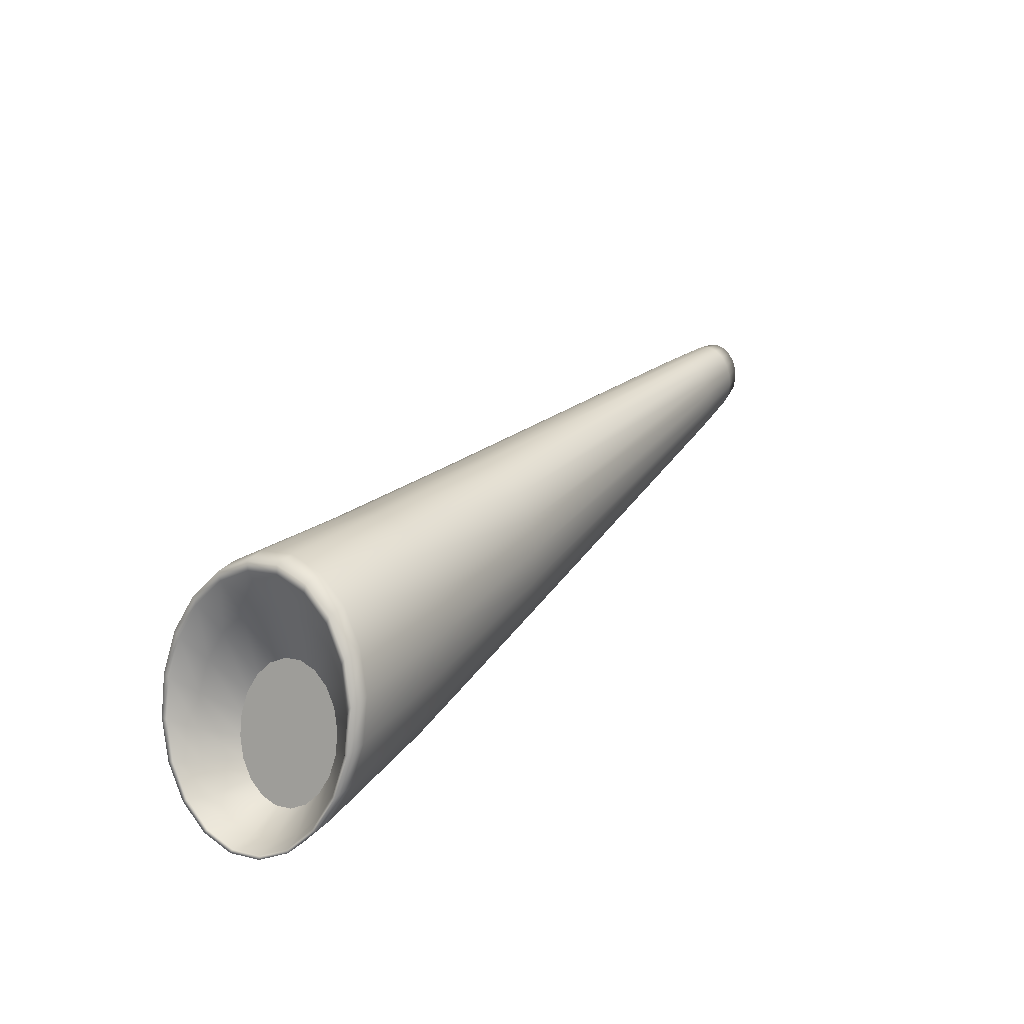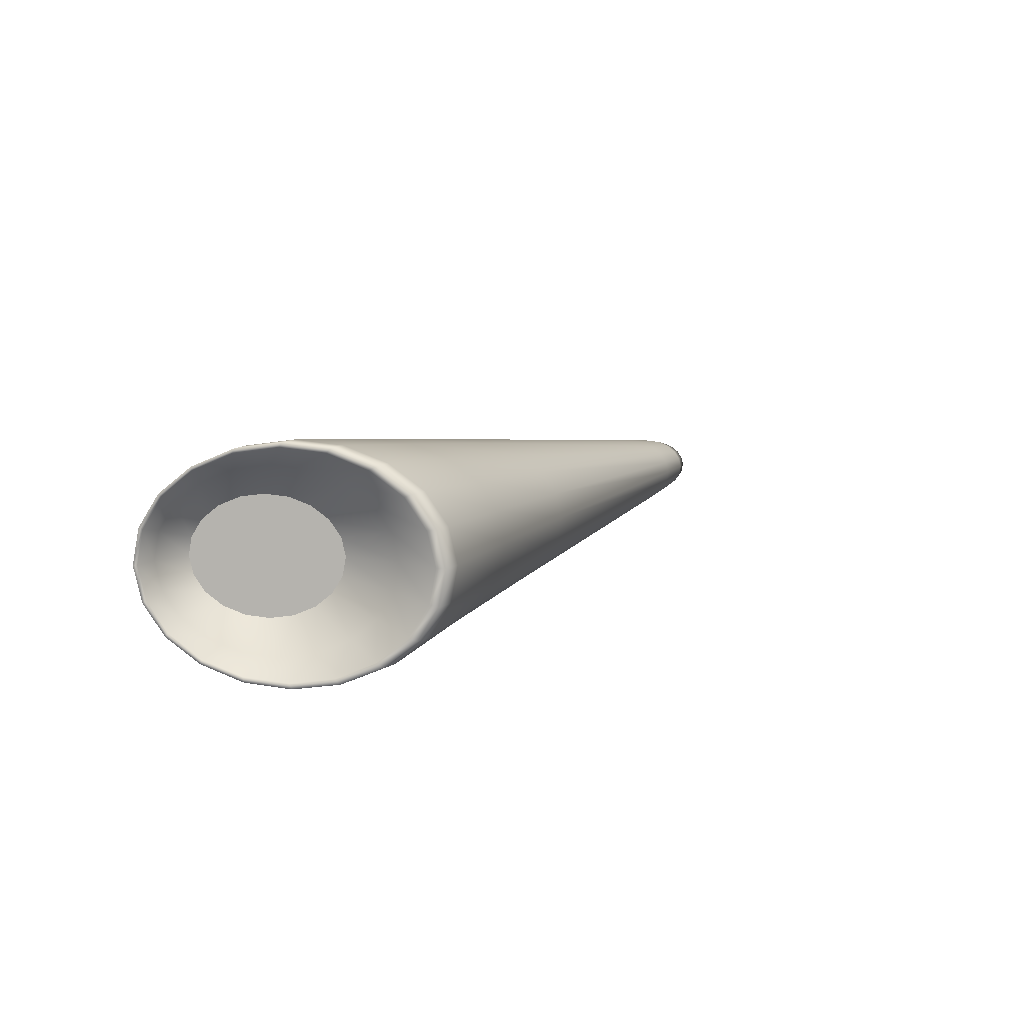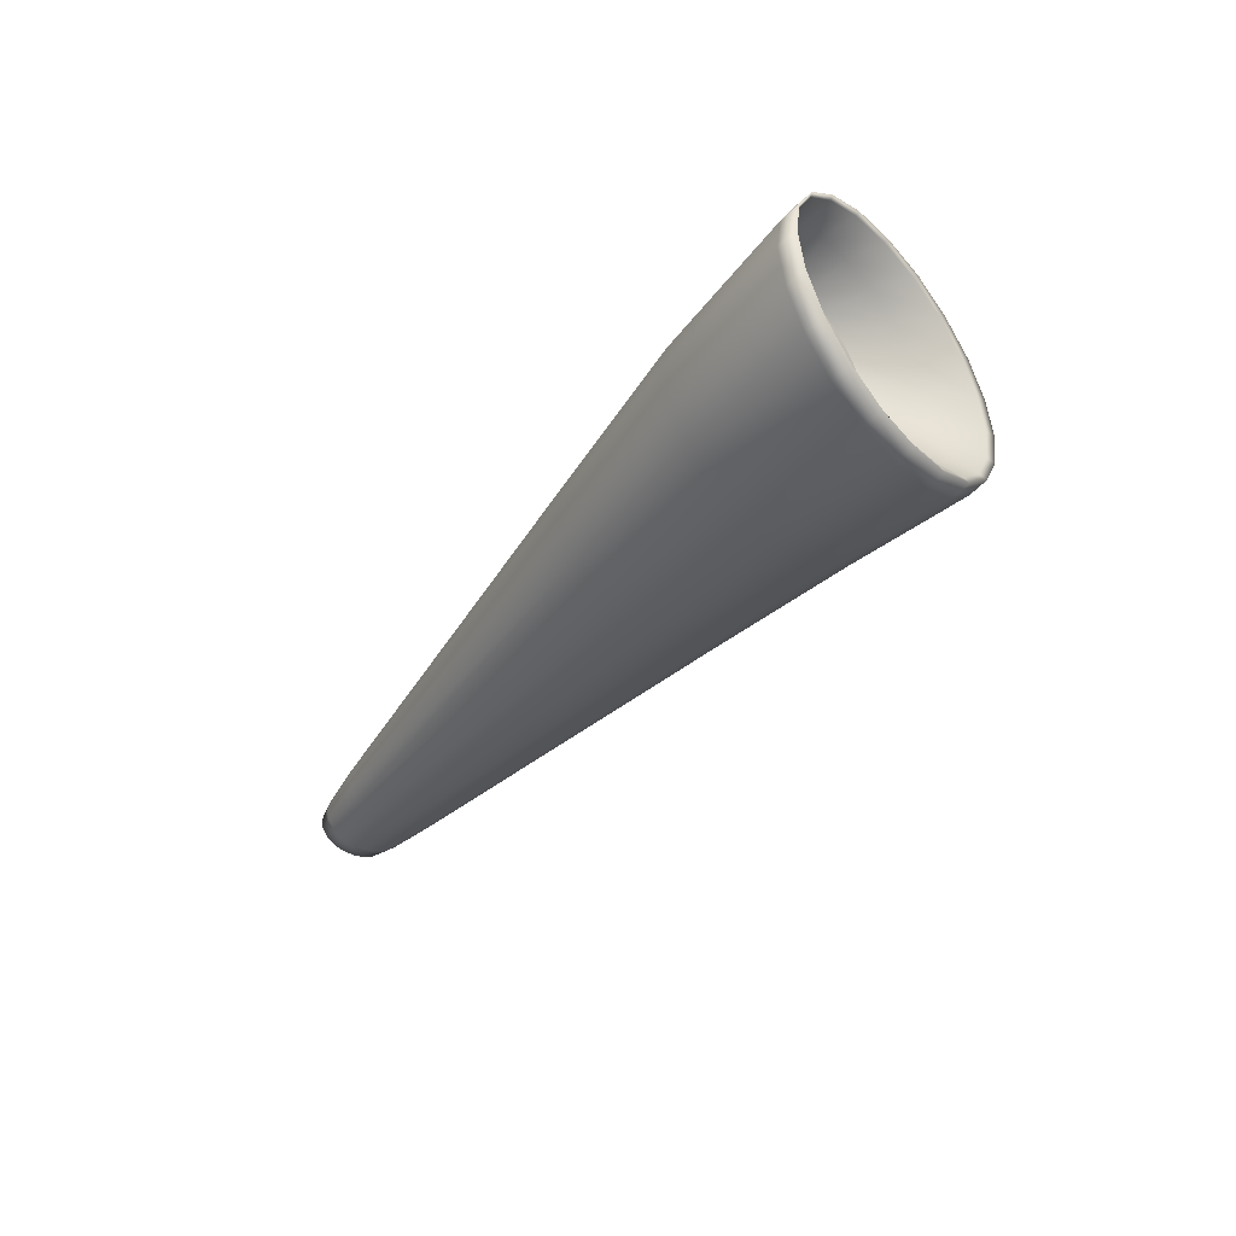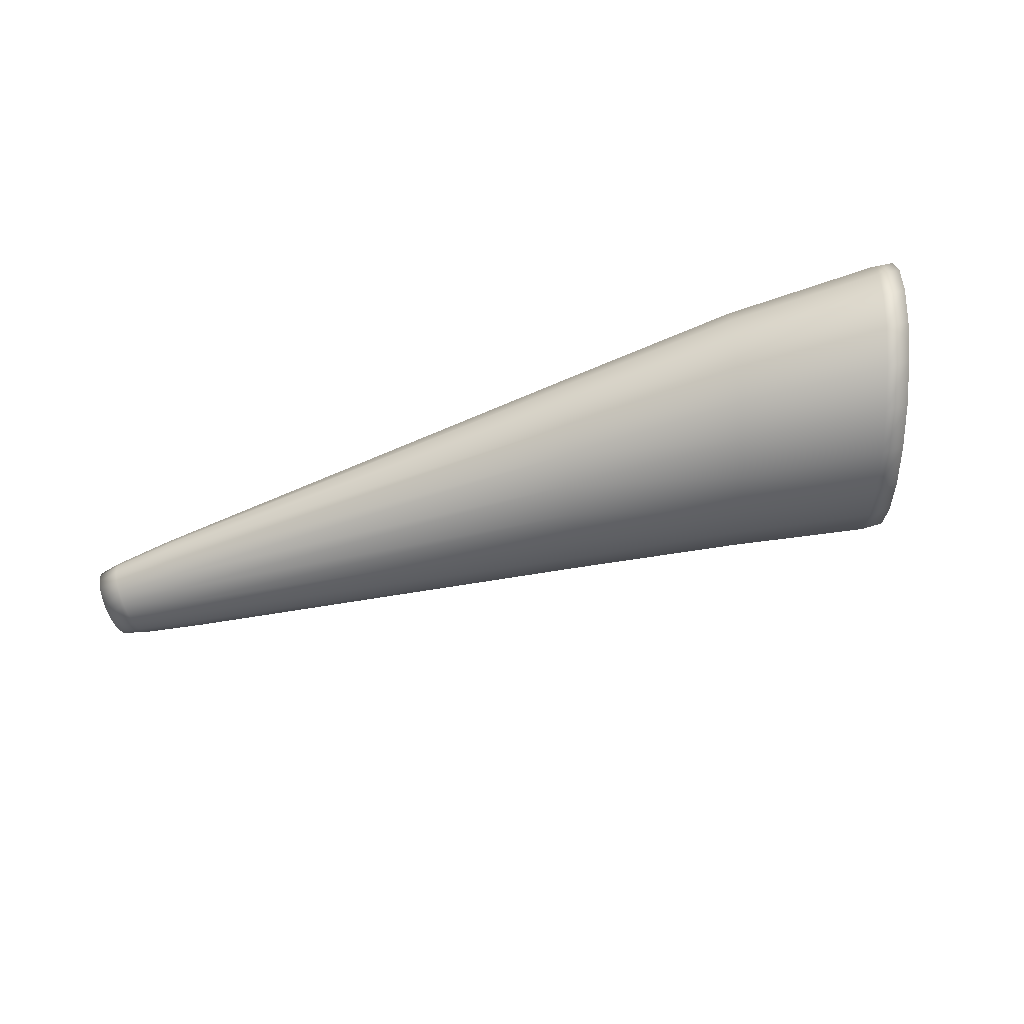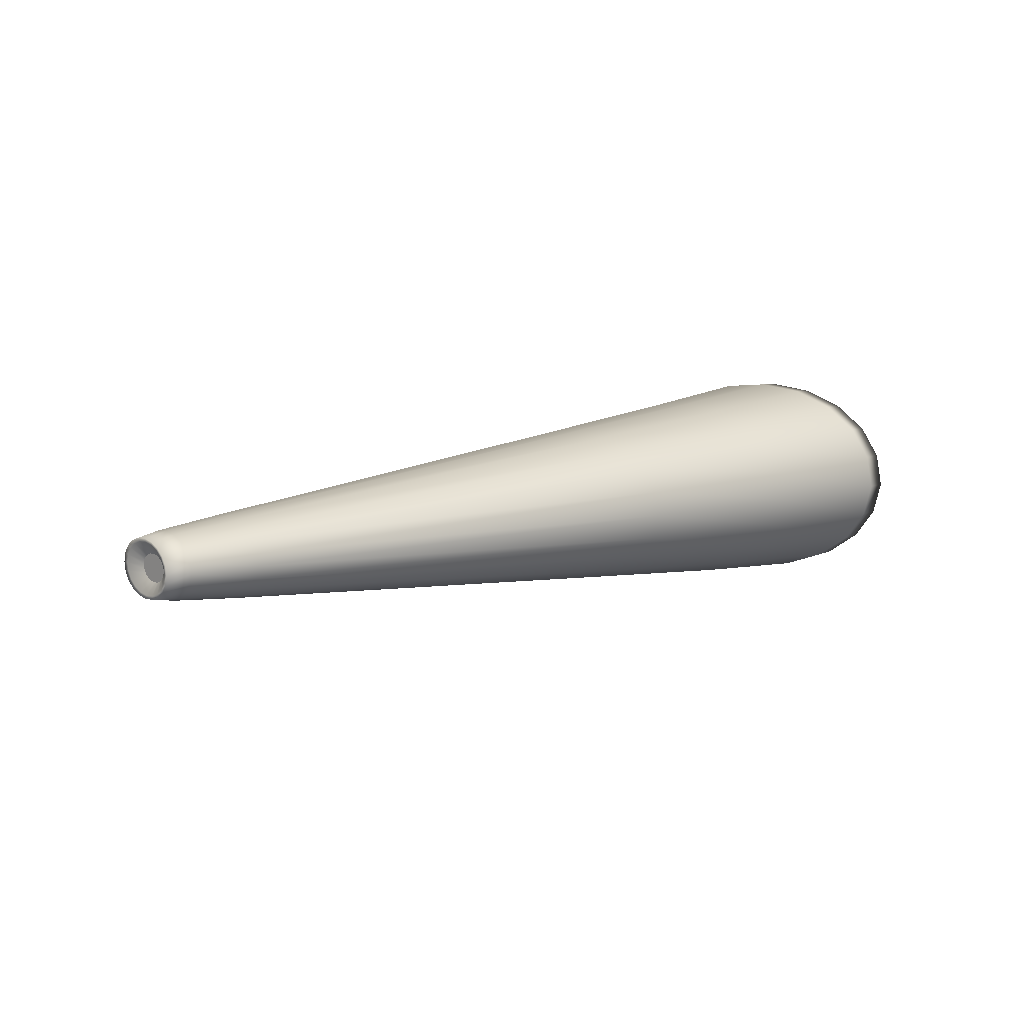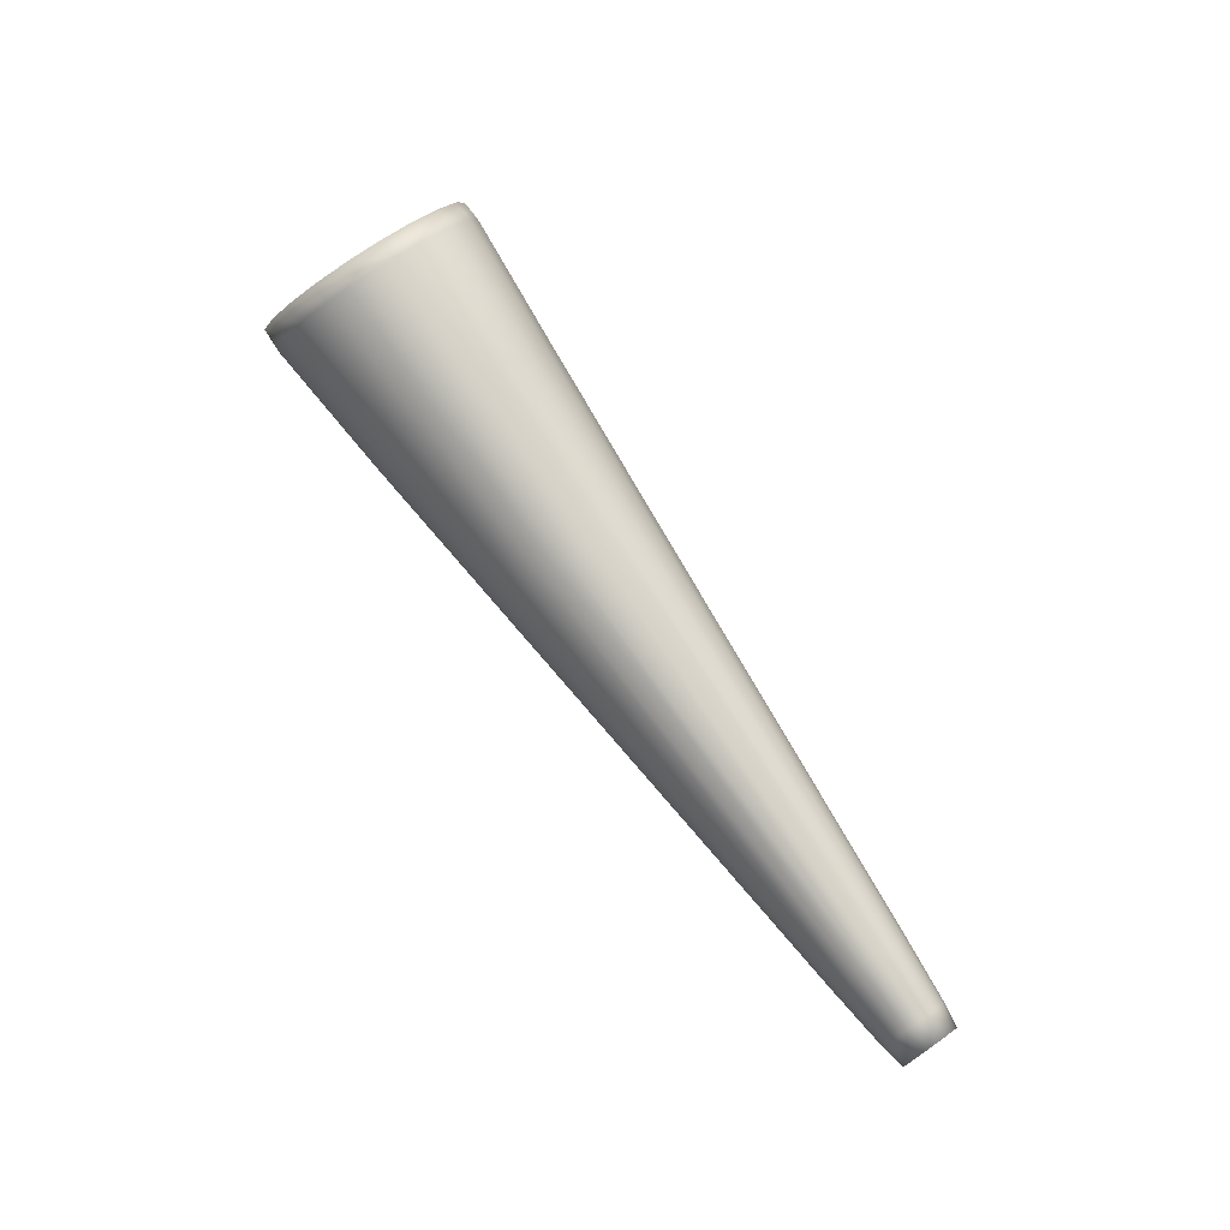
<metadata>
{"format":"obj","ext":"obj","renderer":"f3d","projection":"perspective","resolution":1024,"background":"white","views":[{"elev":32.8,"azim":124.8,"up":"+Y"},{"elev":7.7,"azim":119.0,"up":"+Z"},{"elev":-37.8,"azim":58.4,"up":"+Z"},{"elev":-60.3,"azim":20.0,"up":"+Z"},{"elev":10.6,"azim":-39.5,"up":"+Z"},{"elev":72.4,"azim":-124.6,"up":"+Y"}]}
</metadata>
<code>
v  -38.11 3.817 0.4067
v  -38.1 3.607 1.269
v  -32.42 4.564 1.404
v  -32.44 4.818 0.3605
v  -38.08 3.055 2.043
v  -32.4 3.897 2.343
v  4.483 8.662 4.199
v  4.111 9.966 2.242
v  3.964 10.46 0.0644
v  -38.06 2.199 2.648
v  -32.38 2.862 3.077
v  -38.03 1.137 3.034
v  -32.35 1.576 3.546
v  5.759 4.133 6.702
v  5.054 6.642 5.727
v  -38.01 -0.0344 3.151
v  -32.32 0.1559 3.69
v  -37.99 -1.199 3.001
v  -32.3 -1.257 3.51
v  7.304 -1.391 6.617
v  6.535 1.363 6.997
v  -37.97 -2.238 2.587
v  -32.28 -2.52 3.009
v  -37.96 -3.061 1.96
v  -32.27 -3.521 2.249
v  8.529 -5.802 3.977
v  7.989 -3.854 5.566
v  -37.96 -3.573 1.174
v  -32.27 -4.145 1.294
v  -37.96 -3.743 0.3109
v  -32.27 -4.351 0.2441
v  8.964 -7.414 -0.2098
v  8.861 -7.016 1.982
v  -37.98 -3.535 -0.5479
v  -32.29 -4.097 -0.7997
v  -37.99 -2.987 -1.321
v  -32.31 -3.43 -1.738
v  8.445 -5.612 -4.344
v  8.817 -6.916 -2.388
v  -38.02 -2.136 -1.927
v  -32.33 -2.395 -2.472
v  -38.04 -1.077 -2.315
v  -32.36 -1.109 -2.941
v  7.169 -1.083 -6.847
v  7.874 -3.592 -5.872
v  -38.07 0.0938 -2.435
v  -32.39 0.3109 -3.085
v  -38.09 1.26 -2.288
v  -32.41 1.724 -2.905
v  5.624 4.441 -6.762
v  6.393 1.687 -7.142
v  -38.1 2.304 -1.875
v  -32.43 2.987 -2.404
v  -38.11 3.131 -1.249
v  -32.44 3.988 -1.644
v  4.399 8.852 -4.122
v  4.939 6.903 -5.712
v  -38.12 3.647 -0.4603
v  -32.44 4.612 -0.6891
v  4.067 10.07 -2.127
v  18.79 12.26 2.576
v  18.6 12.86 -0.0531
v  19.27 10.7 4.938
v  20.01 8.281 6.783
v  20.93 5.278 7.96
v  21.94 1.961 8.316
v  22.95 -1.336 7.856
v  23.84 -4.284 6.588
v  24.54 -6.616 4.668
v  24.98 -8.069 2.259
v  25.12 -8.545 -0.3867
v  24.93 -7.948 -3.016
v  24.44 -6.386 -5.378
v  23.7 -3.968 -7.223
v  22.78 -0.9646 -8.399
v  21.77 2.352 -8.755
v  20.77 5.649 -8.296
v  19.87 8.597 -7.027
v  19.17 10.93 -5.108
v  18.73 12.38 -2.699
v  30.04 14.31 2.835
v  29.8 14.97 -0.1396
v  30.68 12.6 5.508
v  31.66 9.954 7.593
v  32.87 6.666 8.921
v  34.2 3.038 9.321
v  35.52 -0.5673 8.799
v  36.7 -3.787 7.362
v  37.64 -6.333 5.191
v  38.21 -7.917 2.469
v  38.4 -8.435 -0.5191
v  38.15 -7.781 -3.489
v  37.52 -6.074 -6.157
v  36.55 -3.43 -8.243
v  35.34 -0.1471 -9.575
v  34.01 3.479 -9.98
v  32.68 7.086 -9.463
v  31.5 10.31 -8.029
v  30.56 12.86 -5.859
v  29.98 14.45 -3.134
v  31.72 14.18 -0.1689
v  31.96 13.55 2.663
v  30.89 9.688 2.15
v  30.69 10.21 -0.2082
v  32.57 11.92 5.203
v  31.41 8.337 4.267
v  33.51 9.39 7.18
v  32.19 6.247 5.92
v  34.67 6.26 8.431
v  33.17 3.654 6.972
v  35.94 2.814 8.796
v  34.25 0.7927 7.288
v  37.2 -0.6035 8.287
v  35.32 -2.05 6.873
v  38.32 -3.646 6.916
v  36.27 -4.589 5.734
v  39.19 -6.046 4.858
v  37.02 -6.596 4.015
v  39.73 -7.536 2.288
v  37.49 -7.844 1.858
v  39.91 -8.022 -0.5292
v  37.64 -8.252 -0.5092
v  39.68 -7.408 -3.329
v  37.44 -7.736 -2.862
v  39.09 -5.801 -5.848
v  36.93 -6.39 -4.976
v  38.17 -3.309 -7.827
v  36.15 -4.306 -6.629
v  37.03 -0.2058 -9.098
v  35.17 -1.717 -7.684
v  35.76 3.232 -9.496
v  34.1 1.143 -8.005
v  34.49 6.659 -9.02
v  33.03 3.987 -7.596
v  33.36 9.73 -7.668
v  32.07 6.53 -6.461
v  32.46 12.16 -5.61
v  31.31 8.543 -4.741
v  31.9 13.68 -3.019
v  30.85 9.796 -2.581
v  31.6 15 -0.1574
v  31.85 14.35 2.803
v  32.49 12.65 5.461
v  33.48 10.01 7.532
v  34.7 6.748 8.846
v  36.05 3.15 9.234
v  37.38 -0.4212 8.707
v  38.56 -3.605 7.275
v  39.49 -6.119 5.12
v  40.06 -7.681 2.423
v  40.25 -8.191 -0.5347
v  40 -7.546 -3.474
v  39.37 -5.862 -6.118
v  38.4 -3.251 -8.19
v  37.19 -0.0043 -9.517
v  35.85 3.588 -9.928
v  34.52 7.166 -9.422
v  33.33 10.37 -8.003
v  32.38 12.91 -5.848
v  31.79 14.49 -3.137
v  -40.03 2.183 1.693
v  -40.04 2.616 1.095
v  -39.44 1.102 0.7816
v  -39.43 0.8737 1.1
v  -40.06 2.783 0.4267
v  -39.45 1.186 0.4268
v  -40.06 2.651 -0.2458
v  -39.45 1.118 0.0701
v  -40.06 2.248 -0.8563
v  -39.45 0.9046 -0.2536
v  -40.04 1.602 -1.338
v  -39.44 0.5662 -0.5127
v  -40.03 0.7901 -1.651
v  -39.44 0.1363 -0.6817
v  -40 -0.1112 -1.756
v  -39.42 -0.3432 -0.7442
v  -39.98 -1.01 -1.655
v  -39.41 -0.8252 -0.694
v  -39.95 -1.814 -1.35
v  -39.4 -1.263 -0.536
v  -39.92 -2.454 -0.8826
v  -39.39 -1.613 -0.2857
v  -39.9 -2.863 -0.2946
v  -39.38 -1.841 0.0324
v  -39.89 -3.015 0.3547
v  -39.38 -1.925 0.3872
v  -39.88 -2.888 1.006
v  -39.37 -1.857 0.7439
v  -39.89 -2.505 1.601
v  -39.38 -1.644 1.068
v  -39.9 -1.887 2.08
v  -39.38 -1.305 1.327
v  -39.92 -1.101 2.402
v  -39.39 -0.8752 1.496
v  -39.95 -0.2117 2.526
v  -39.4 -0.3958 1.558
v  -39.98 0.6903 2.445
v  -39.41 0.0863 1.508
v  -40 1.515 2.155
v  -39.42 0.5237 1.35
v  30.09 4.422 1.277
v  29.96 4.753 -0.2691
v  30.43 3.531 2.663
v  30.95 2.169 3.752
v  31.59 0.468 4.437
v  32.3 -1.405 4.653
v  33 -3.267 4.376
v  33.63 -4.935 3.636
v  34.13 -6.247 2.503
v  34.44 -7.073 1.09
v  34.53 -7.333 -0.4664
v  34.41 -7.002 -2.013
v  34.07 -6.112 -3.398
v  33.55 -4.749 -4.487
v  32.91 -3.049 -5.173
v  32.2 -1.175 -5.388
v  31.49 0.6864 -5.112
v  30.86 2.355 -4.371
v  30.37 3.666 -3.239
v  30.06 4.493 -1.825
v  -40.05 2.578 1.861
v  -40.07 3.067 1.181
v  -40.08 3.254 0.4239
v  -40 0.8897 2.722
v  -40.03 1.824 2.388
v  -39.95 -1.151 2.682
v  -39.97 -0.1363 2.818
v  -39.92 -2.764 1.771
v  -39.93 -2.053 2.318
v  -39.92 -3.353 0.3411
v  -39.91 -3.206 1.089
v  -39.95 -2.703 -1.076
v  -39.93 -3.175 -0.4038
v  -40 -1.047 -1.951
v  -39.98 -1.967 -1.607
v  -40.05 1 -1.938
v  -40.03 -0.023 -2.061
v  -40.08 2.649 -1.031
v  -40.07 1.919 -1.579
v  -40.09 3.104 -0.3382
g Limb_D_2
f 1 2 3 4
f 2 5 6 3
f 7 8 3 6
f 8 9 4 3
f 5 10 11 6
f 10 12 13 11
f 14 15 11 13
f 15 7 6 11
f 12 16 17 13
f 16 18 19 17
f 20 21 17 19
f 21 14 13 17
f 18 22 23 19
f 22 24 25 23
f 26 27 23 25
f 27 20 19 23
f 24 28 29 25
f 28 30 31 29
f 32 33 29 31
f 33 26 25 29
f 30 34 35 31
f 34 36 37 35
f 38 39 35 37
f 39 32 31 35
f 36 40 41 37
f 40 42 43 41
f 44 45 41 43
f 45 38 37 41
f 42 46 47 43
f 46 48 49 47
f 50 51 47 49
f 51 44 43 47
f 48 52 53 49
f 52 54 55 53
f 56 57 53 55
f 57 50 49 53
f 54 58 59 55
f 58 1 4 59
f 9 60 59 4
f 60 56 55 59
f 9 8 61 62
f 8 7 63 61
f 7 15 64 63
f 15 14 65 64
f 14 21 66 65
f 21 20 67 66
f 20 27 68 67
f 27 26 69 68
f 26 33 70 69
f 33 32 71 70
f 32 39 72 71
f 39 38 73 72
f 38 45 74 73
f 45 44 75 74
f 44 51 76 75
f 51 50 77 76
f 50 57 78 77
f 57 56 79 78
f 56 60 80 79
f 60 9 62 80
f 62 61 81 82
f 61 63 83 81
f 63 64 84 83
f 64 65 85 84
f 65 66 86 85
f 66 67 87 86
f 67 68 88 87
f 68 69 89 88
f 69 70 90 89
f 70 71 91 90
f 71 72 92 91
f 72 73 93 92
f 73 74 94 93
f 74 75 95 94
f 75 76 96 95
f 76 77 97 96
f 77 78 98 97
f 78 79 99 98
f 79 80 100 99
f 80 62 82 100
f 101 102 103 104
f 102 105 106 103
f 105 107 108 106
f 107 109 110 108
f 109 111 112 110
f 111 113 114 112
f 113 115 116 114
f 115 117 118 116
f 117 119 120 118
f 119 121 122 120
f 121 123 124 122
f 123 125 126 124
f 125 127 128 126
f 127 129 130 128
f 129 131 132 130
f 131 133 134 132
f 133 135 136 134
f 135 137 138 136
f 137 139 140 138
f 139 101 104 140
f 101 141 142 102
f 141 82 81 142
f 83 143 142 81
f 143 105 102 142
f 105 143 144 107
f 143 83 84 144
f 85 145 144 84
f 145 109 107 144
f 109 145 146 111
f 145 85 86 146
f 87 147 146 86
f 147 113 111 146
f 113 147 148 115
f 147 87 88 148
f 89 149 148 88
f 149 117 115 148
f 117 149 150 119
f 149 89 90 150
f 91 151 150 90
f 151 121 119 150
f 121 151 152 123
f 151 91 92 152
f 93 153 152 92
f 153 125 123 152
f 125 153 154 127
f 153 93 94 154
f 95 155 154 94
f 155 129 127 154
f 129 155 156 131
f 155 95 96 156
f 97 157 156 96
f 157 133 131 156
f 133 157 158 135
f 157 97 98 158
f 99 159 158 98
f 159 137 135 158
f 137 159 160 139
f 159 99 100 160
f 82 141 160 100
f 141 101 139 160
f 161 162 163 164
f 162 165 166 163
f 165 167 168 166
f 167 169 170 168
f 169 171 172 170
f 171 173 174 172
f 173 175 176 174
f 175 177 178 176
f 177 179 180 178
f 179 181 182 180
f 181 183 184 182
f 183 185 186 184
f 185 187 188 186
f 187 189 190 188
f 189 191 192 190
f 191 193 194 192
f 193 195 196 194
f 195 197 198 196
f 197 199 200 198
f 199 161 164 200
f 104 103 201 202
f 103 106 203 201
f 106 108 204 203
f 108 110 205 204
f 110 112 206 205
f 112 114 207 206
f 114 116 208 207
f 116 118 209 208
f 118 120 210 209
f 120 122 211 210
f 122 124 212 211
f 124 126 213 212
f 126 128 214 213
f 128 130 215 214
f 130 132 216 215
f 132 134 217 216
f 134 136 218 217
f 136 138 219 218
f 138 140 220 219
f 140 104 202 220
f 161 221 222 162
f 221 5 2 222
f 1 223 222 2
f 223 165 162 222
f 197 224 225 199
f 224 12 10 225
f 5 221 225 10
f 221 161 199 225
f 193 226 227 195
f 226 18 16 227
f 12 224 227 16
f 224 197 195 227
f 189 228 229 191
f 228 24 22 229
f 18 226 229 22
f 226 193 191 229
f 185 230 231 187
f 230 30 28 231
f 24 228 231 28
f 228 189 187 231
f 181 232 233 183
f 232 36 34 233
f 30 230 233 34
f 230 185 183 233
f 177 234 235 179
f 234 42 40 235
f 36 232 235 40
f 232 181 179 235
f 173 236 237 175
f 236 48 46 237
f 42 234 237 46
f 234 177 175 237
f 169 238 239 171
f 238 54 52 239
f 48 236 239 52
f 236 173 171 239
f 165 223 240 167
f 223 1 58 240
f 54 238 240 58
f 238 169 167 240
f 172 174 176 178 180 182 184 186 188 190 192 194 196 198 200 164 163 166 168 170
f 201 203 204 205 206 207 208 209 210 211 212 213 214 215 216 217 218 219 220 202

</code>
